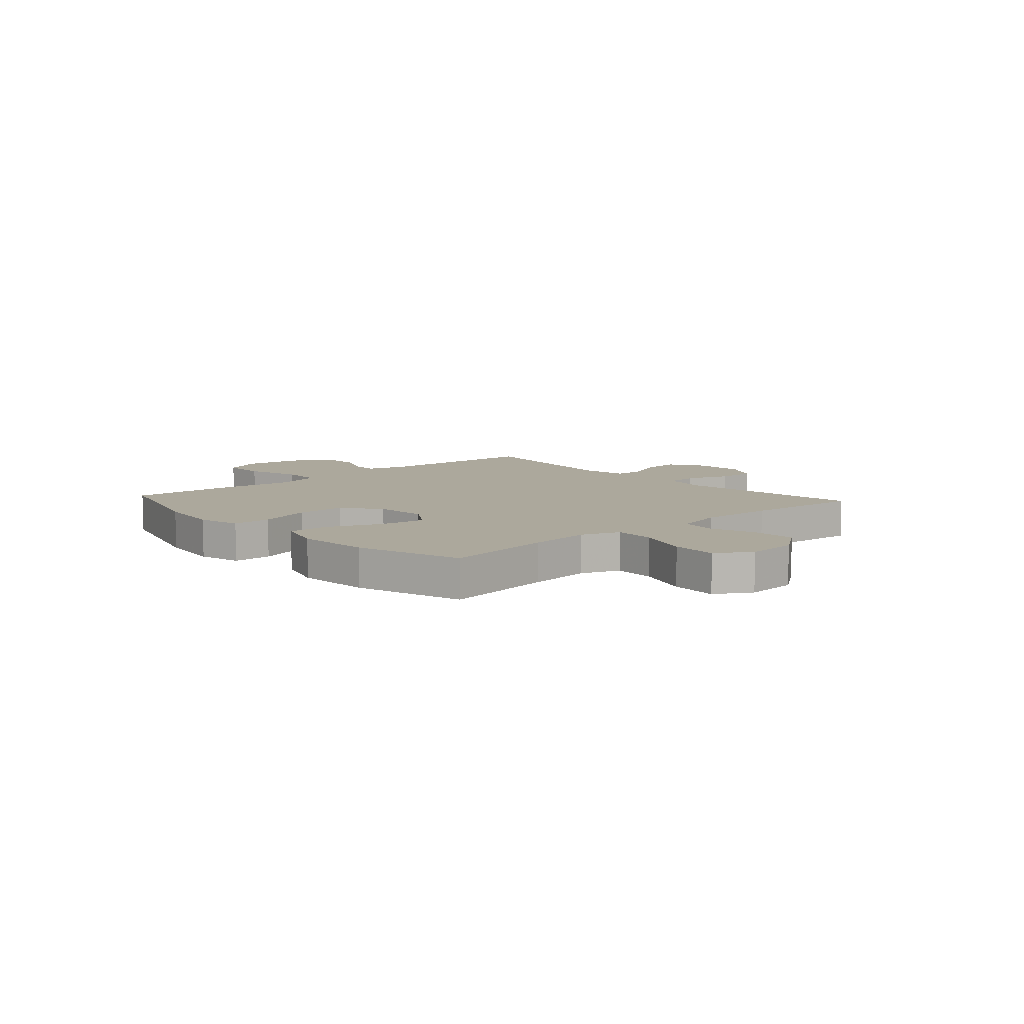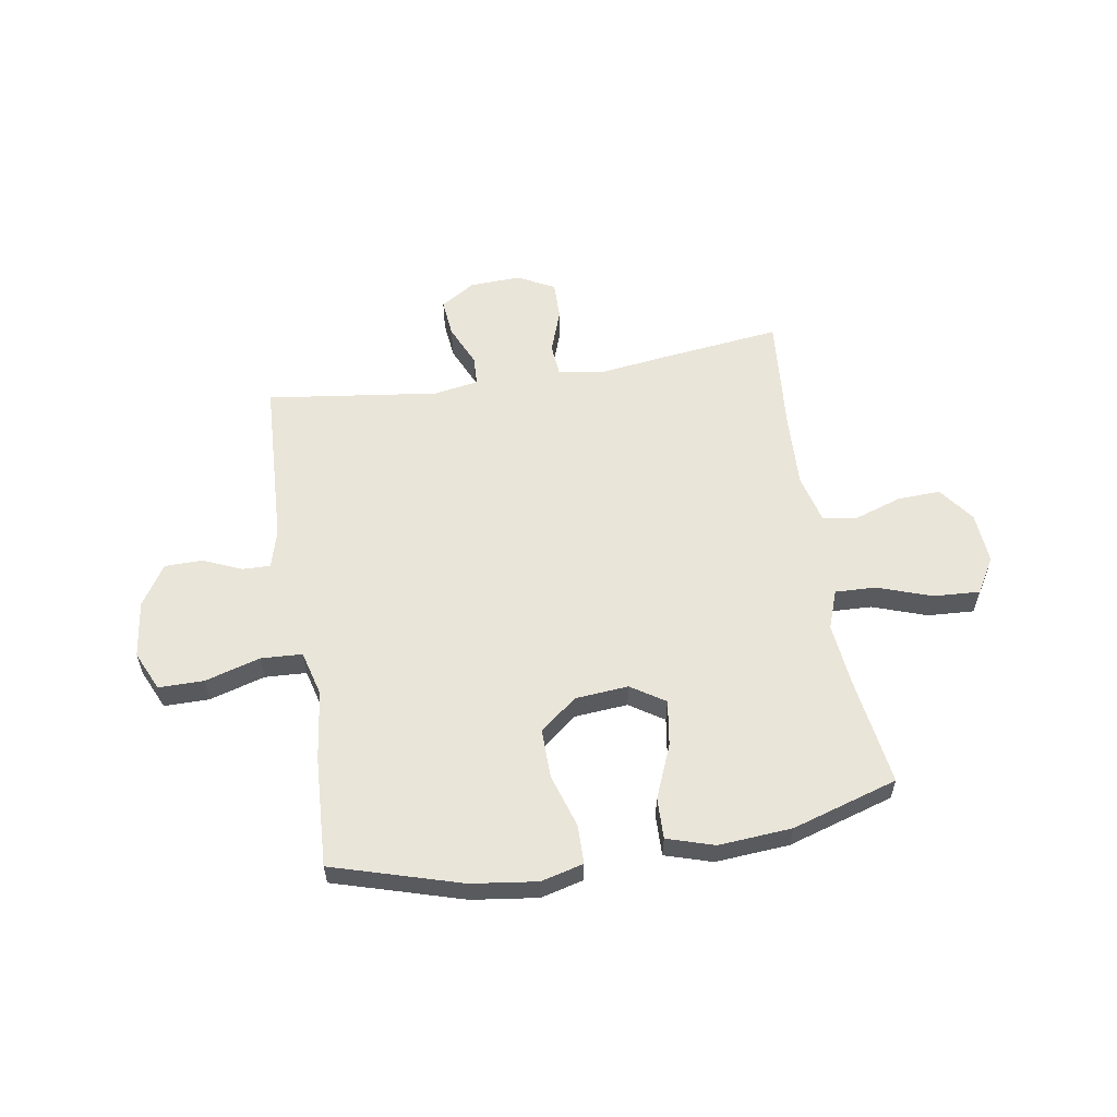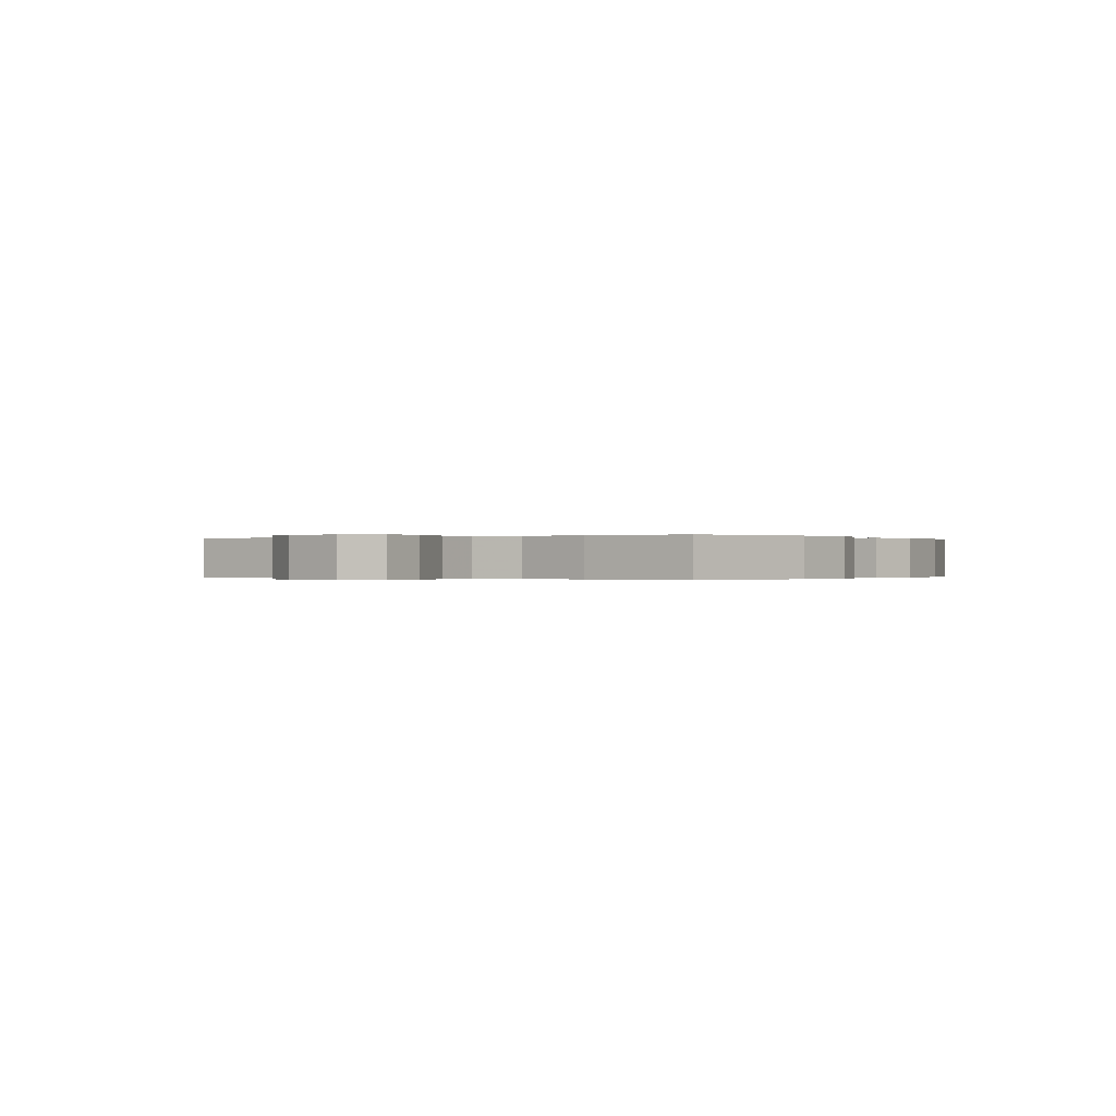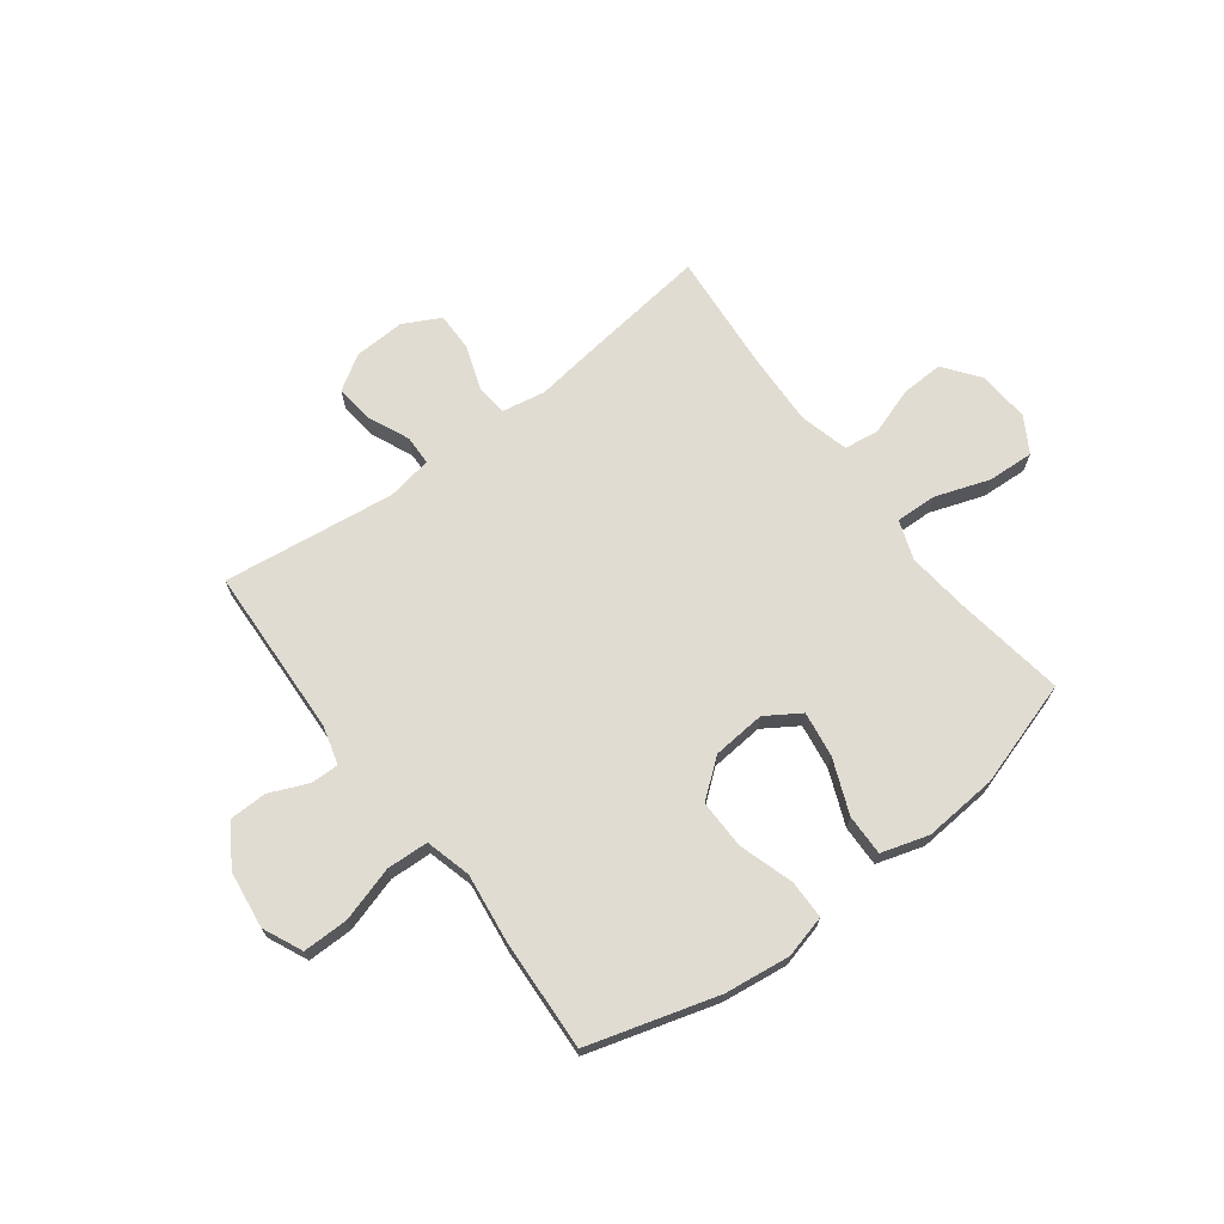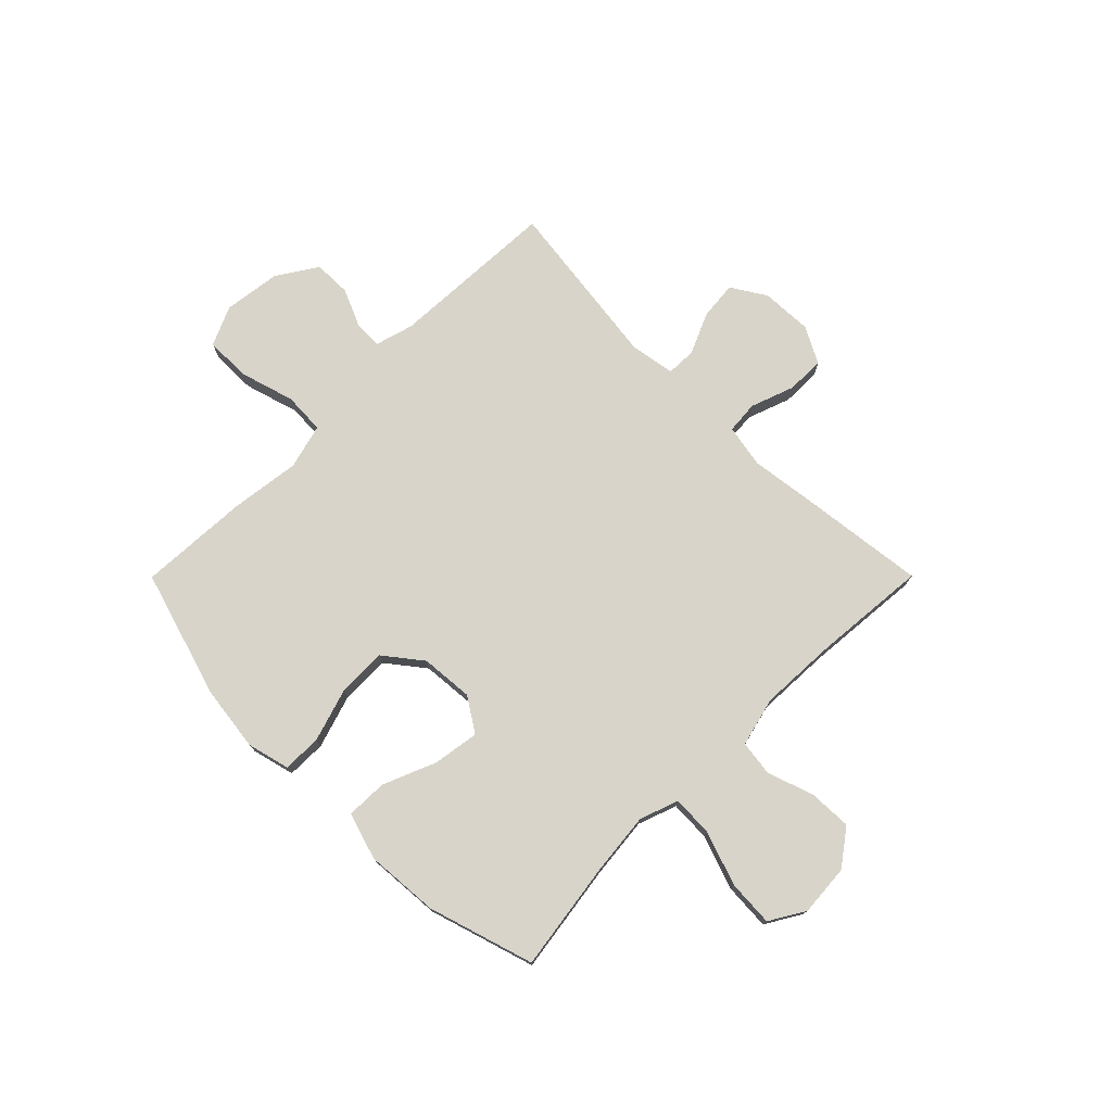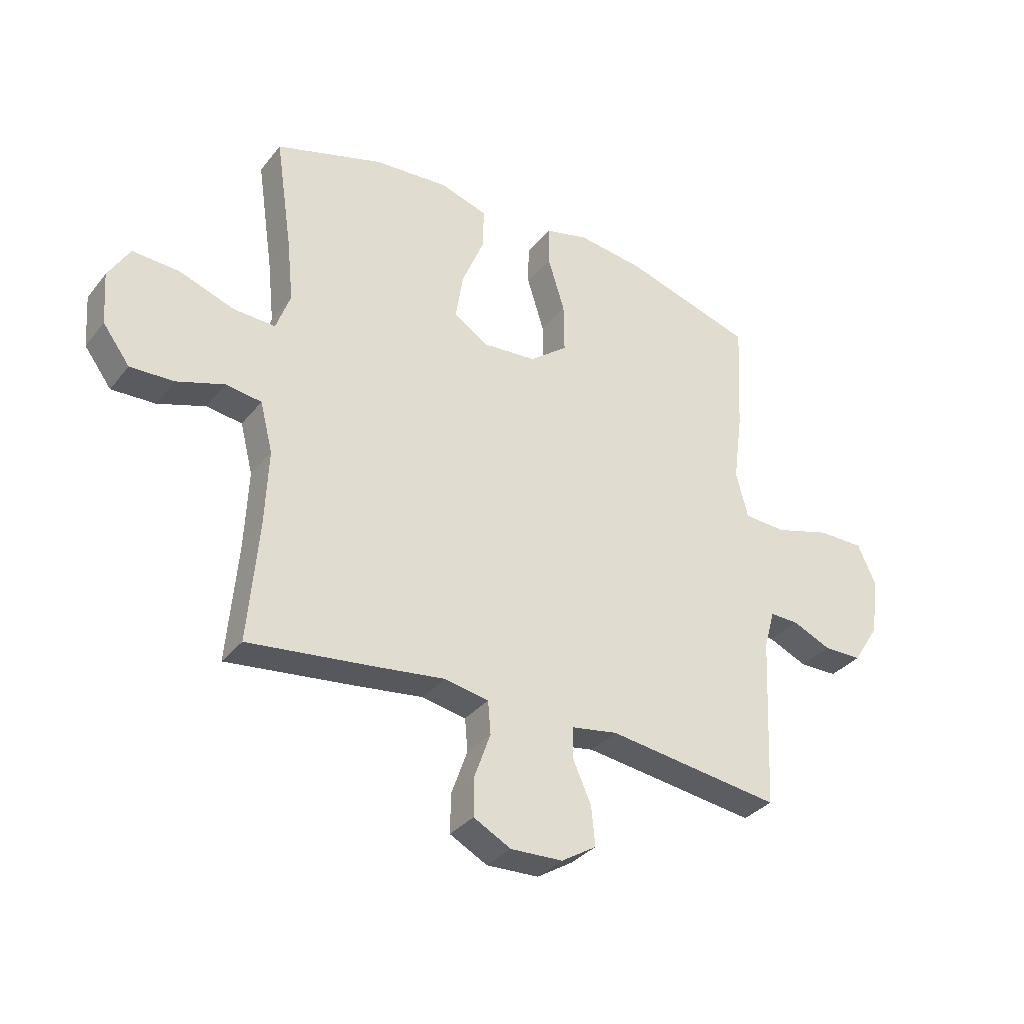
<metadata>
{"format":"obj","ext":"obj","renderer":"f3d","projection":"perspective","resolution":1024,"background":"white","views":[{"elev":8.5,"azim":48.2,"up":"+Y"},{"elev":58.0,"azim":-9.3,"up":"+Y"},{"elev":-0.1,"azim":-57.3,"up":"+Y"},{"elev":69.3,"azim":-37.3,"up":"+Y"},{"elev":75.5,"azim":44.9,"up":"+Y"},{"elev":-33.7,"azim":147.5,"up":"+Z"}]}
</metadata>
<code>
v -0.5 0.07 0.5
v -0.262 0.07 0.571
v -0.141 0.07 0.587
v -0.062 0.07 0.567
v -0.061 0.07 0.495
v -0.092 0.07 0.395
v -0.093 0.07 0.304
v -0.024 0.07 0.25
v 0.074 0.07 0.242
v 0.137 0.07 0.283
v 0.124 0.07 0.368
v 0.083 0.07 0.467
v 0.081 0.07 0.543
v 0.168 0.07 0.57
v 0.304 0.07 0.56
v 0.5 0.07 0.5
v 0.47 0.07 0.296
v 0.458 0.07 0.181
v 0.484 0.07 0.109
v 0.56 0.07 0.112
v 0.66 0.07 0.147
v 0.746 0.07 0.152
v 0.785 0.07 0.087
v 0.778 0.07 -0.009
v 0.729 0.07 -0.075
v 0.65 0.07 -0.072
v 0.563 0.07 -0.043
v 0.498 0.07 -0.052
v 0.475 0.07 -0.143
v 0.481 0.07 -0.281
v 0.5 0.07 -0.5
v 0.267 0.07 -0.472
v 0.145 0.07 -0.456
v 0.065 0.07 -0.471
v 0.06 0.07 -0.531
v 0.089 0.07 -0.612
v 0.09 0.07 -0.683
v 0.022 0.07 -0.719
v -0.073 0.07 -0.715
v -0.137 0.07 -0.675
v -0.13 0.07 -0.604
v -0.096 0.07 -0.527
v -0.098 0.07 -0.472
v -0.182 0.07 -0.458
v -0.5 0.07 -0.5
v -0.515 0.07 -0.186
v -0.535 0.07 -0.115
v -0.587 0.07 -0.116
v -0.658 0.07 -0.147
v -0.728 0.07 -0.146
v -0.776 0.07 -0.071
v -0.79 0.07 0.035
v -0.757 0.07 0.108
v -0.673 0.07 0.108
v -0.571 0.07 0.078
v -0.494 0.07 0.082
v -0.472 0.07 0.166
v -0.489 0.07 0.295
v -0.5 0 0.5
v -0.262 0 0.571
v -0.141 0 0.587
v -0.062 0 0.567
v -0.061 0 0.495
v -0.092 0 0.395
v -0.093 0 0.304
v -0.024 0 0.25
v 0.074 0 0.242
v 0.137 0 0.283
v 0.124 0 0.368
v 0.083 0 0.467
v 0.081 0 0.543
v 0.168 0 0.57
v 0.304 0 0.56
v 0.5 0 0.5
v 0.47 0 0.296
v 0.458 0 0.181
v 0.484 0 0.109
v 0.56 0 0.112
v 0.66 0 0.147
v 0.746 0 0.152
v 0.785 0 0.087
v 0.778 0 -0.009
v 0.729 0 -0.075
v 0.65 0 -0.072
v 0.563 0 -0.043
v 0.498 0 -0.052
v 0.475 0 -0.143
v 0.481 0 -0.281
v 0.5 0 -0.5
v 0.267 0 -0.472
v 0.145 0 -0.456
v 0.065 0 -0.471
v 0.06 0 -0.531
v 0.089 0 -0.612
v 0.09 0 -0.683
v 0.022 0 -0.719
v -0.073 0 -0.715
v -0.137 0 -0.675
v -0.13 0 -0.604
v -0.096 0 -0.527
v -0.098 0 -0.472
v -0.182 0 -0.458
v -0.5 0 -0.5
v -0.515 0 -0.186
v -0.535 0 -0.115
v -0.587 0 -0.116
v -0.658 0 -0.147
v -0.728 0 -0.146
v -0.776 0 -0.071
v -0.79 0 0.035
v -0.757 0 0.108
v -0.673 0 0.108
v -0.571 0 0.078
v -0.494 0 0.082
v -0.472 0 0.166
v -0.489 0 0.295
f 4 5 6
f 3 4 6
f 2 3 6
f 1 2 6
f 58 1 6
f 57 58 6
f 56 57 6 7
f 53 54 55
f 52 53 55
f 51 52 55
f 50 51 55
f 49 50 55
f 48 49 55
f 47 48 55 56
f 56 7 8
f 47 56 8
f 46 47 8
f 46 8 9
f 45 46 9
f 44 45 9
f 40 41 42
f 39 40 42
f 38 39 42
f 37 38 42
f 36 37 42
f 35 36 42
f 34 35 42 43
f 44 9 10
f 43 44 10
f 34 43 10
f 33 34 10
f 32 33 10
f 31 32 10
f 30 31 10
f 25 26 27
f 24 25 27
f 23 24 27
f 22 23 27
f 21 22 27
f 20 21 27
f 19 20 27 28
f 18 19 28 29
f 15 16 17
f 14 15 17
f 13 14 17
f 12 13 17
f 11 12 17
f 11 17 18
f 18 29 30
f 11 18 30
f 10 11 30
f 64 63 62
f 64 62 61
f 64 61 60
f 64 60 59
f 64 59 116
f 64 116 115
f 65 64 115 114
f 113 112 111
f 113 111 110
f 113 110 109
f 113 109 108
f 113 108 107
f 113 107 106
f 114 113 106 105
f 66 65 114
f 66 114 105
f 66 105 104
f 67 66 104
f 67 104 103
f 67 103 102
f 100 99 98
f 100 98 97
f 100 97 96
f 100 96 95
f 100 95 94
f 100 94 93
f 101 100 93 92
f 68 67 102
f 68 102 101
f 68 101 92
f 68 92 91
f 68 91 90
f 68 90 89
f 68 89 88
f 85 84 83
f 85 83 82
f 85 82 81
f 85 81 80
f 85 80 79
f 85 79 78
f 86 85 78 77
f 87 86 77 76
f 75 74 73
f 75 73 72
f 75 72 71
f 75 71 70
f 75 70 69
f 76 75 69
f 88 87 76
f 88 76 69
f 88 69 68
f 1 59 60 2
f 2 60 61 3
f 3 61 62 4
f 4 62 63 5
f 5 63 64 6
f 6 64 65 7
f 7 65 66 8
f 8 66 67 9
f 9 67 68 10
f 10 68 69 11
f 11 69 70 12
f 12 70 71 13
f 13 71 72 14
f 14 72 73 15
f 15 73 74 16
f 16 74 75 17
f 17 75 76 18
f 18 76 77 19
f 19 77 78 20
f 20 78 79 21
f 21 79 80 22
f 22 80 81 23
f 23 81 82 24
f 24 82 83 25
f 25 83 84 26
f 26 84 85 27
f 27 85 86 28
f 28 86 87 29
f 29 87 88 30
f 30 88 89 31
f 31 89 90 32
f 32 90 91 33
f 33 91 92 34
f 34 92 93 35
f 35 93 94 36
f 36 94 95 37
f 37 95 96 38
f 38 96 97 39
f 39 97 98 40
f 40 98 99 41
f 41 99 100 42
f 42 100 101 43
f 43 101 102 44
f 44 102 103 45
f 45 103 104 46
f 46 104 105 47
f 47 105 106 48
f 48 106 107 49
f 49 107 108 50
f 50 108 109 51
f 51 109 110 52
f 52 110 111 53
f 53 111 112 54
f 54 112 113 55
f 55 113 114 56
f 56 114 115 57
f 57 115 116 58
f 58 116 59 1

</code>
